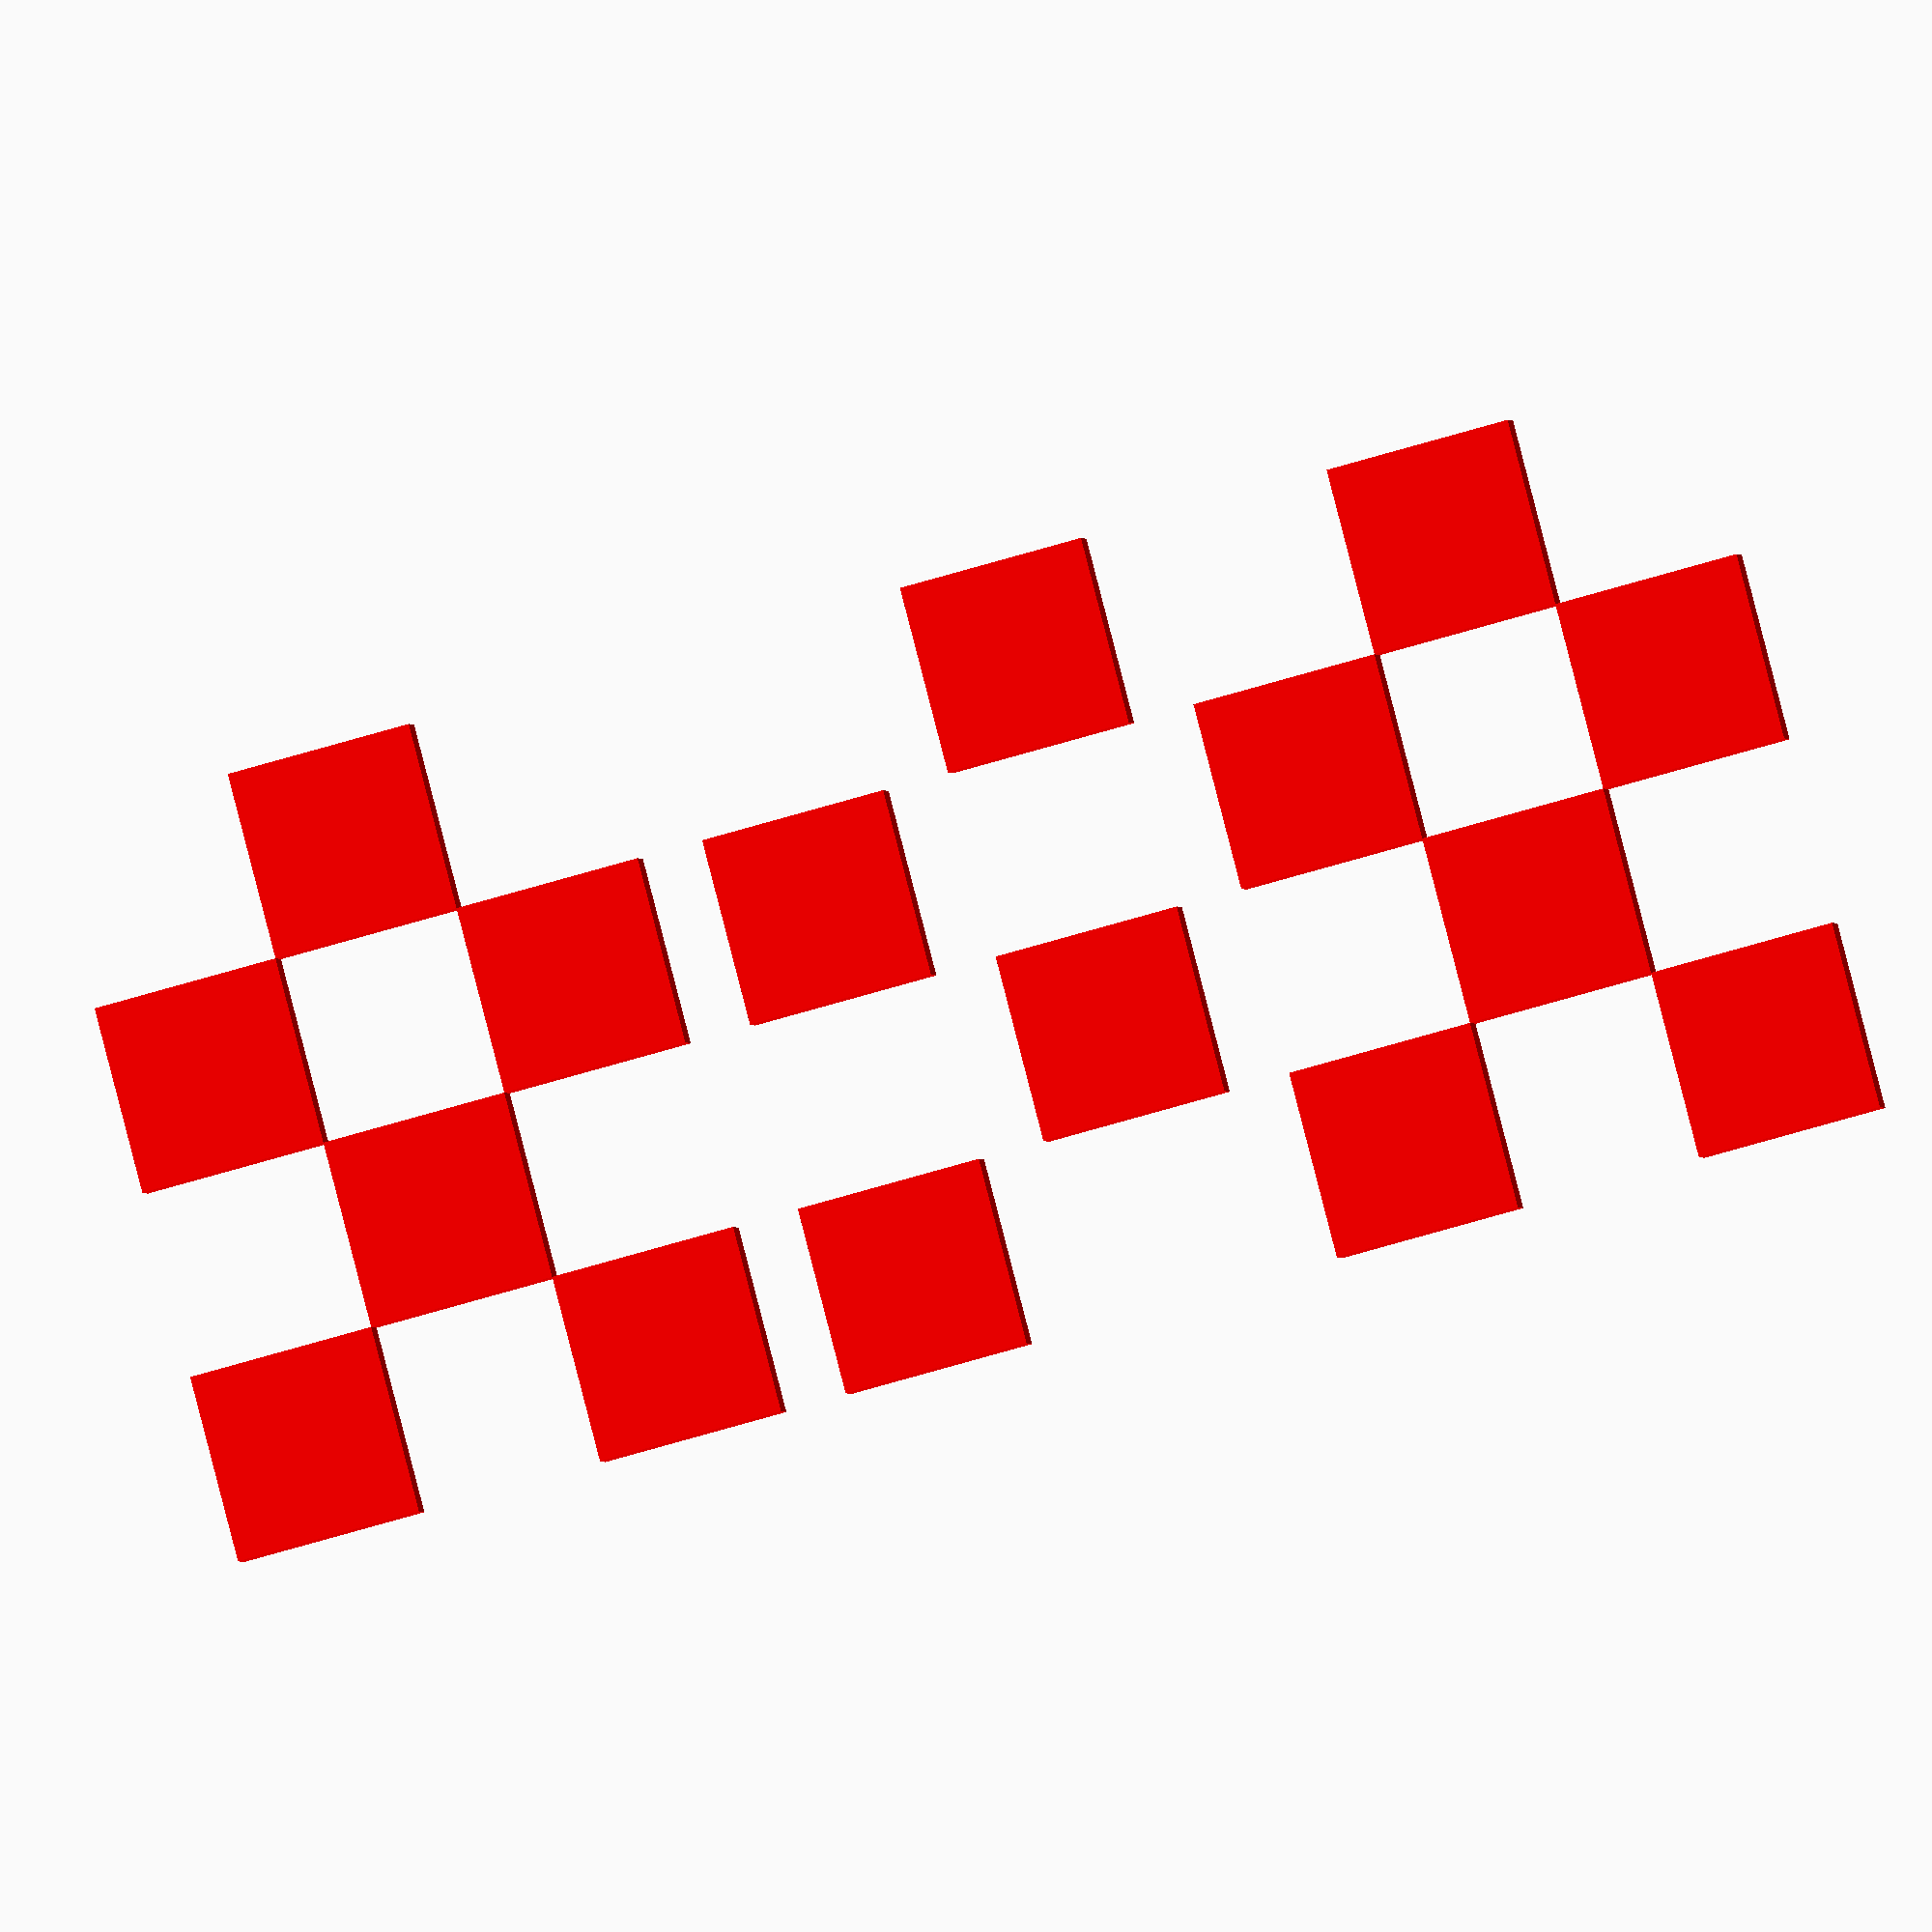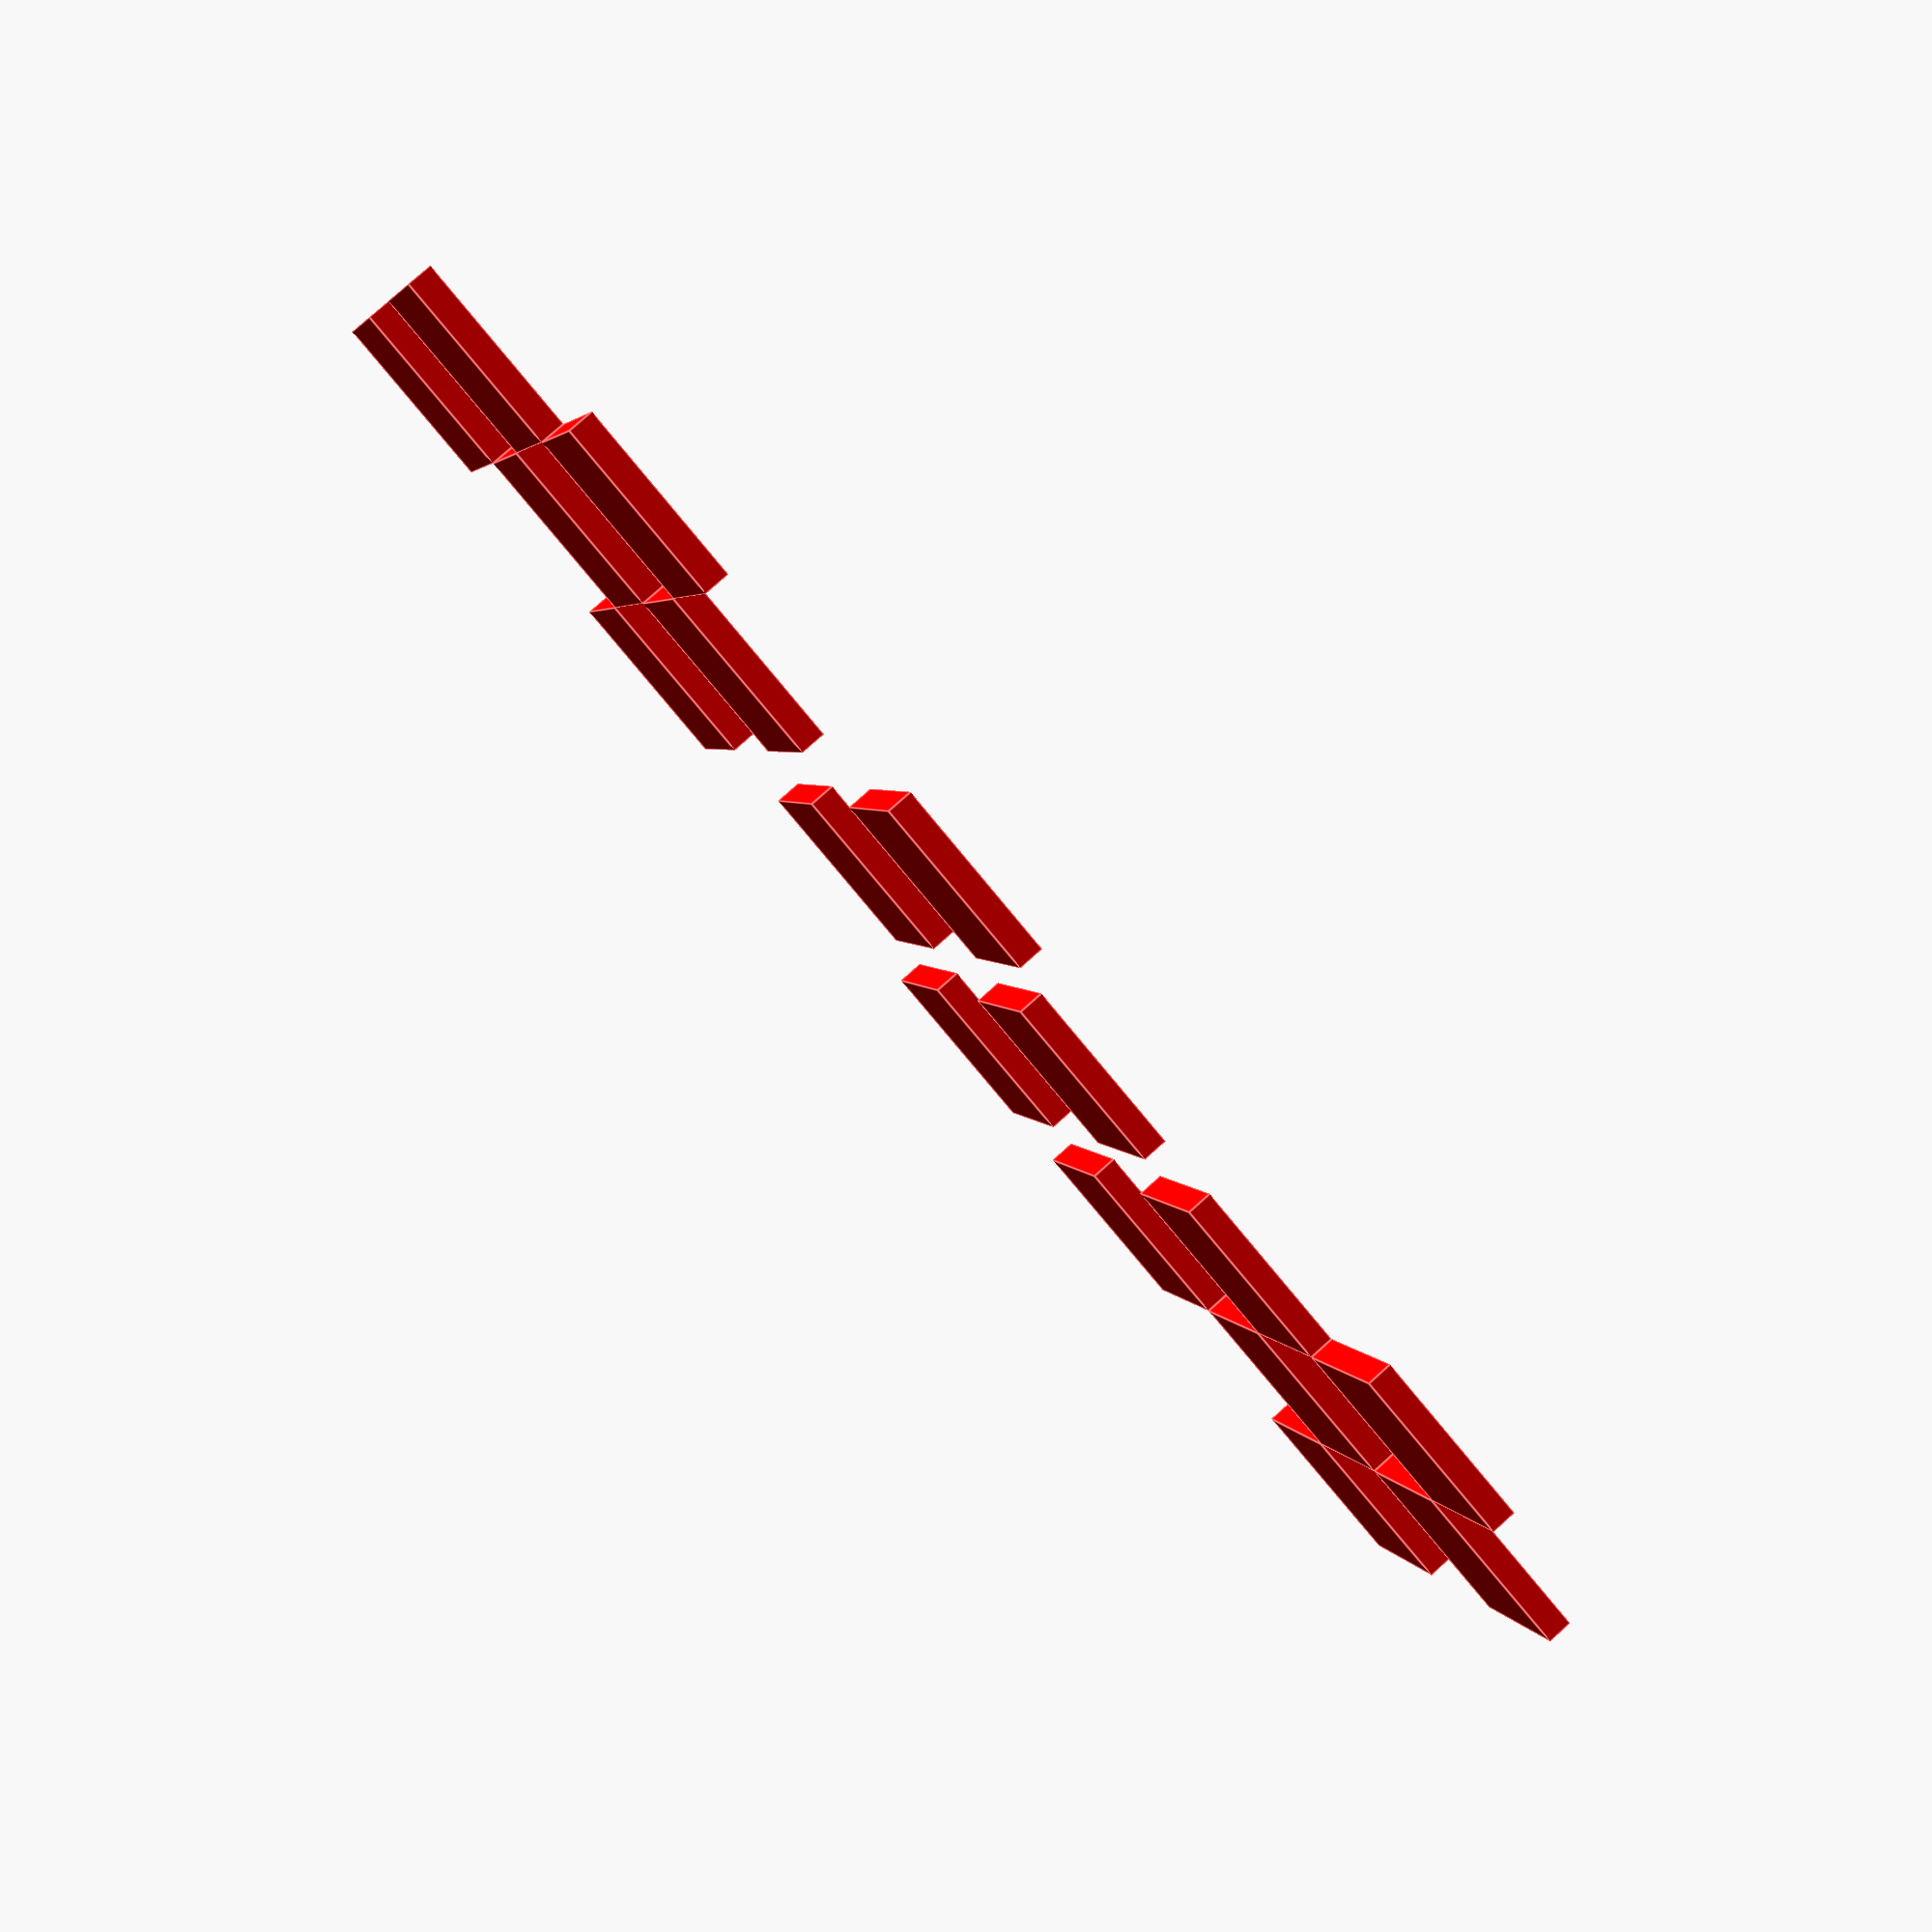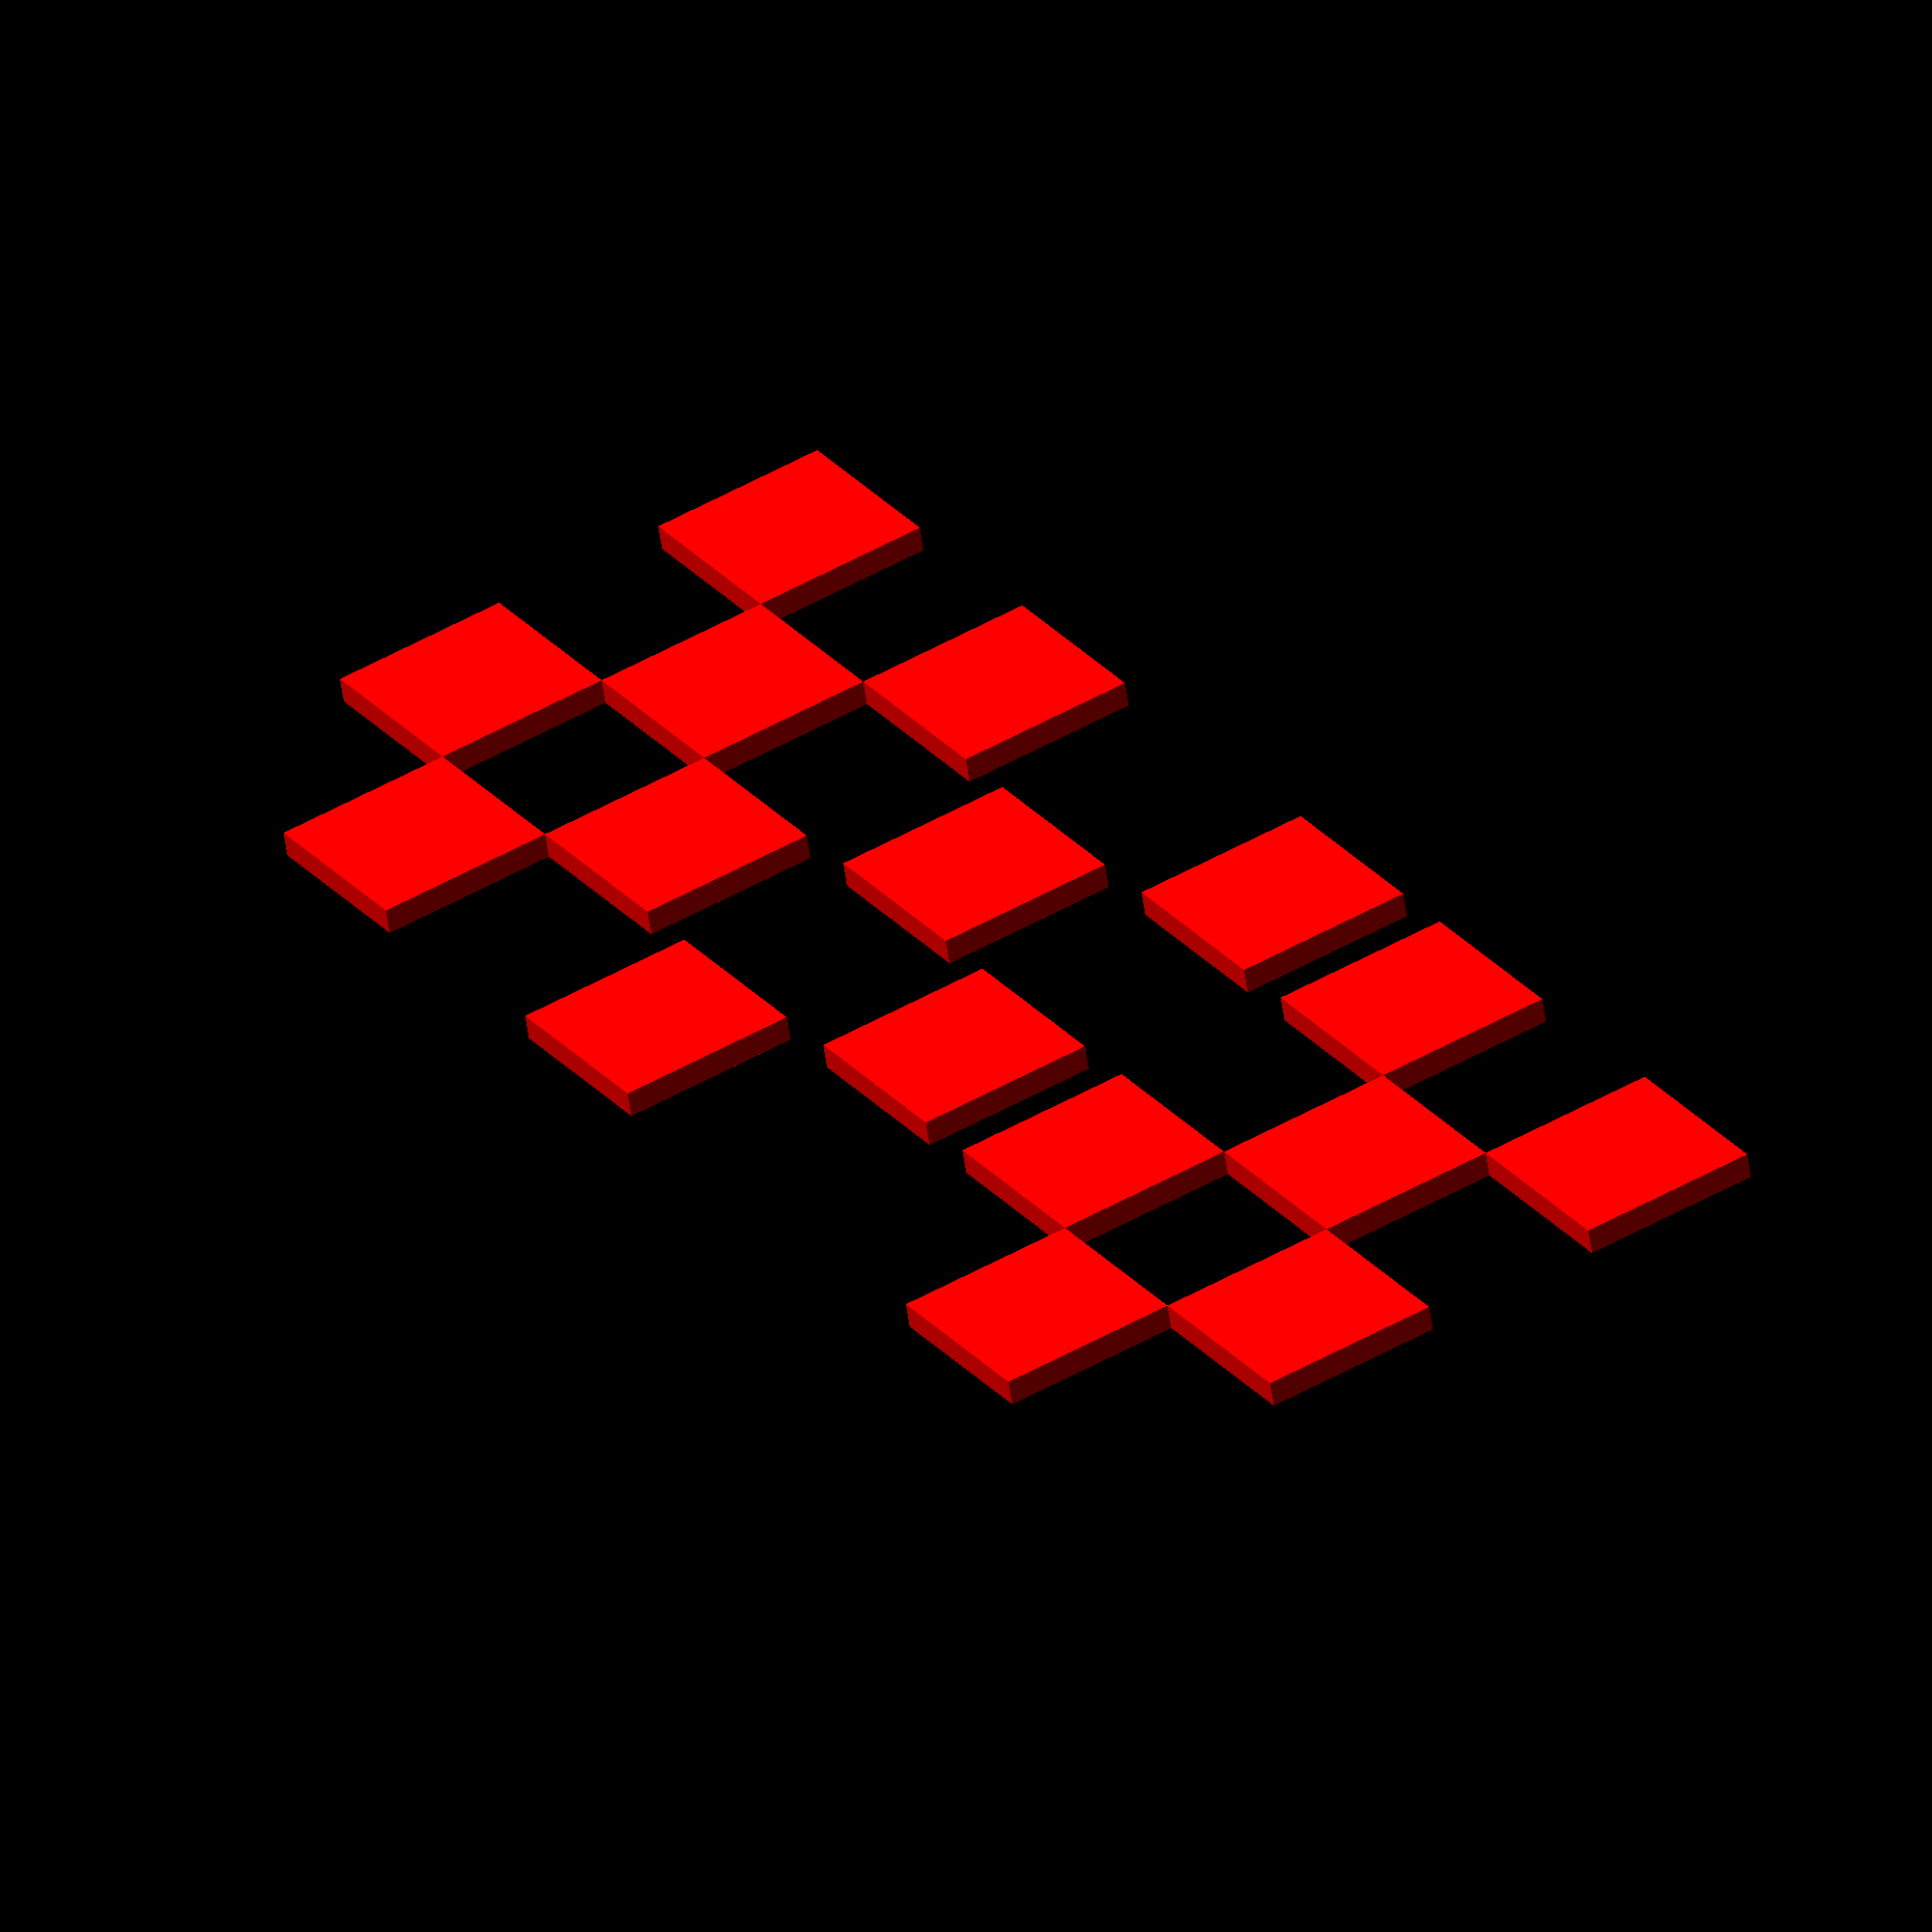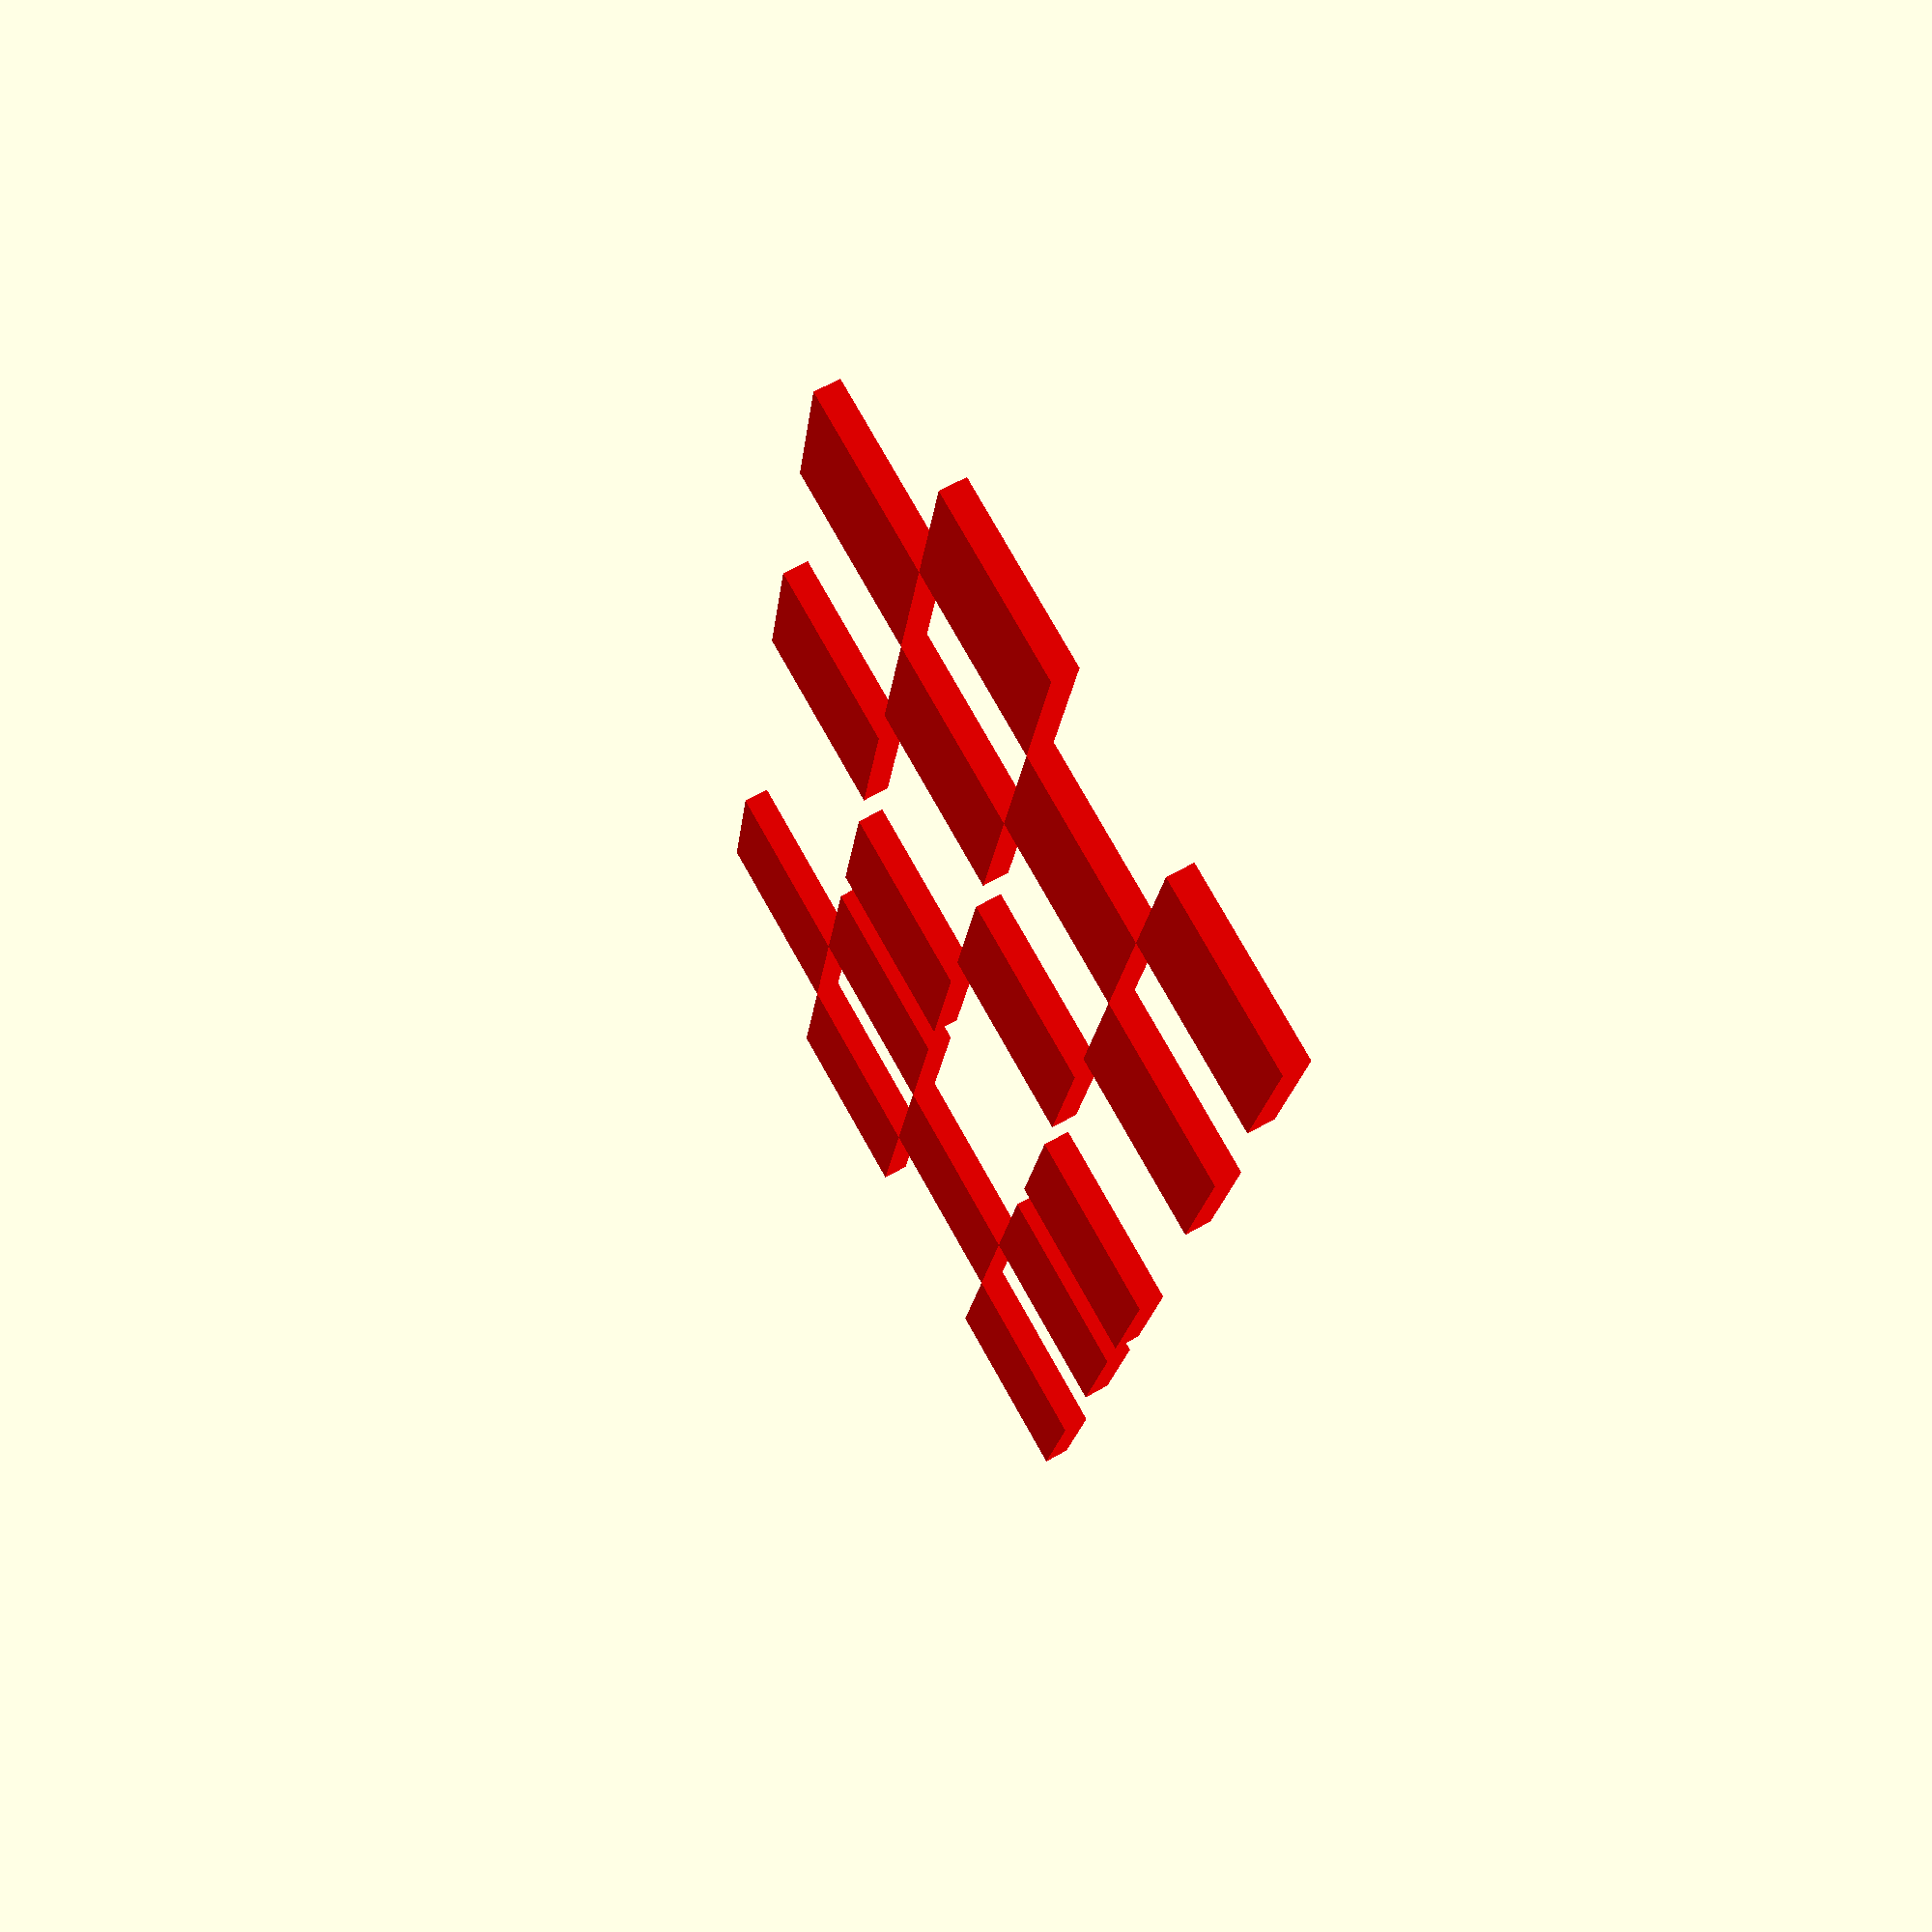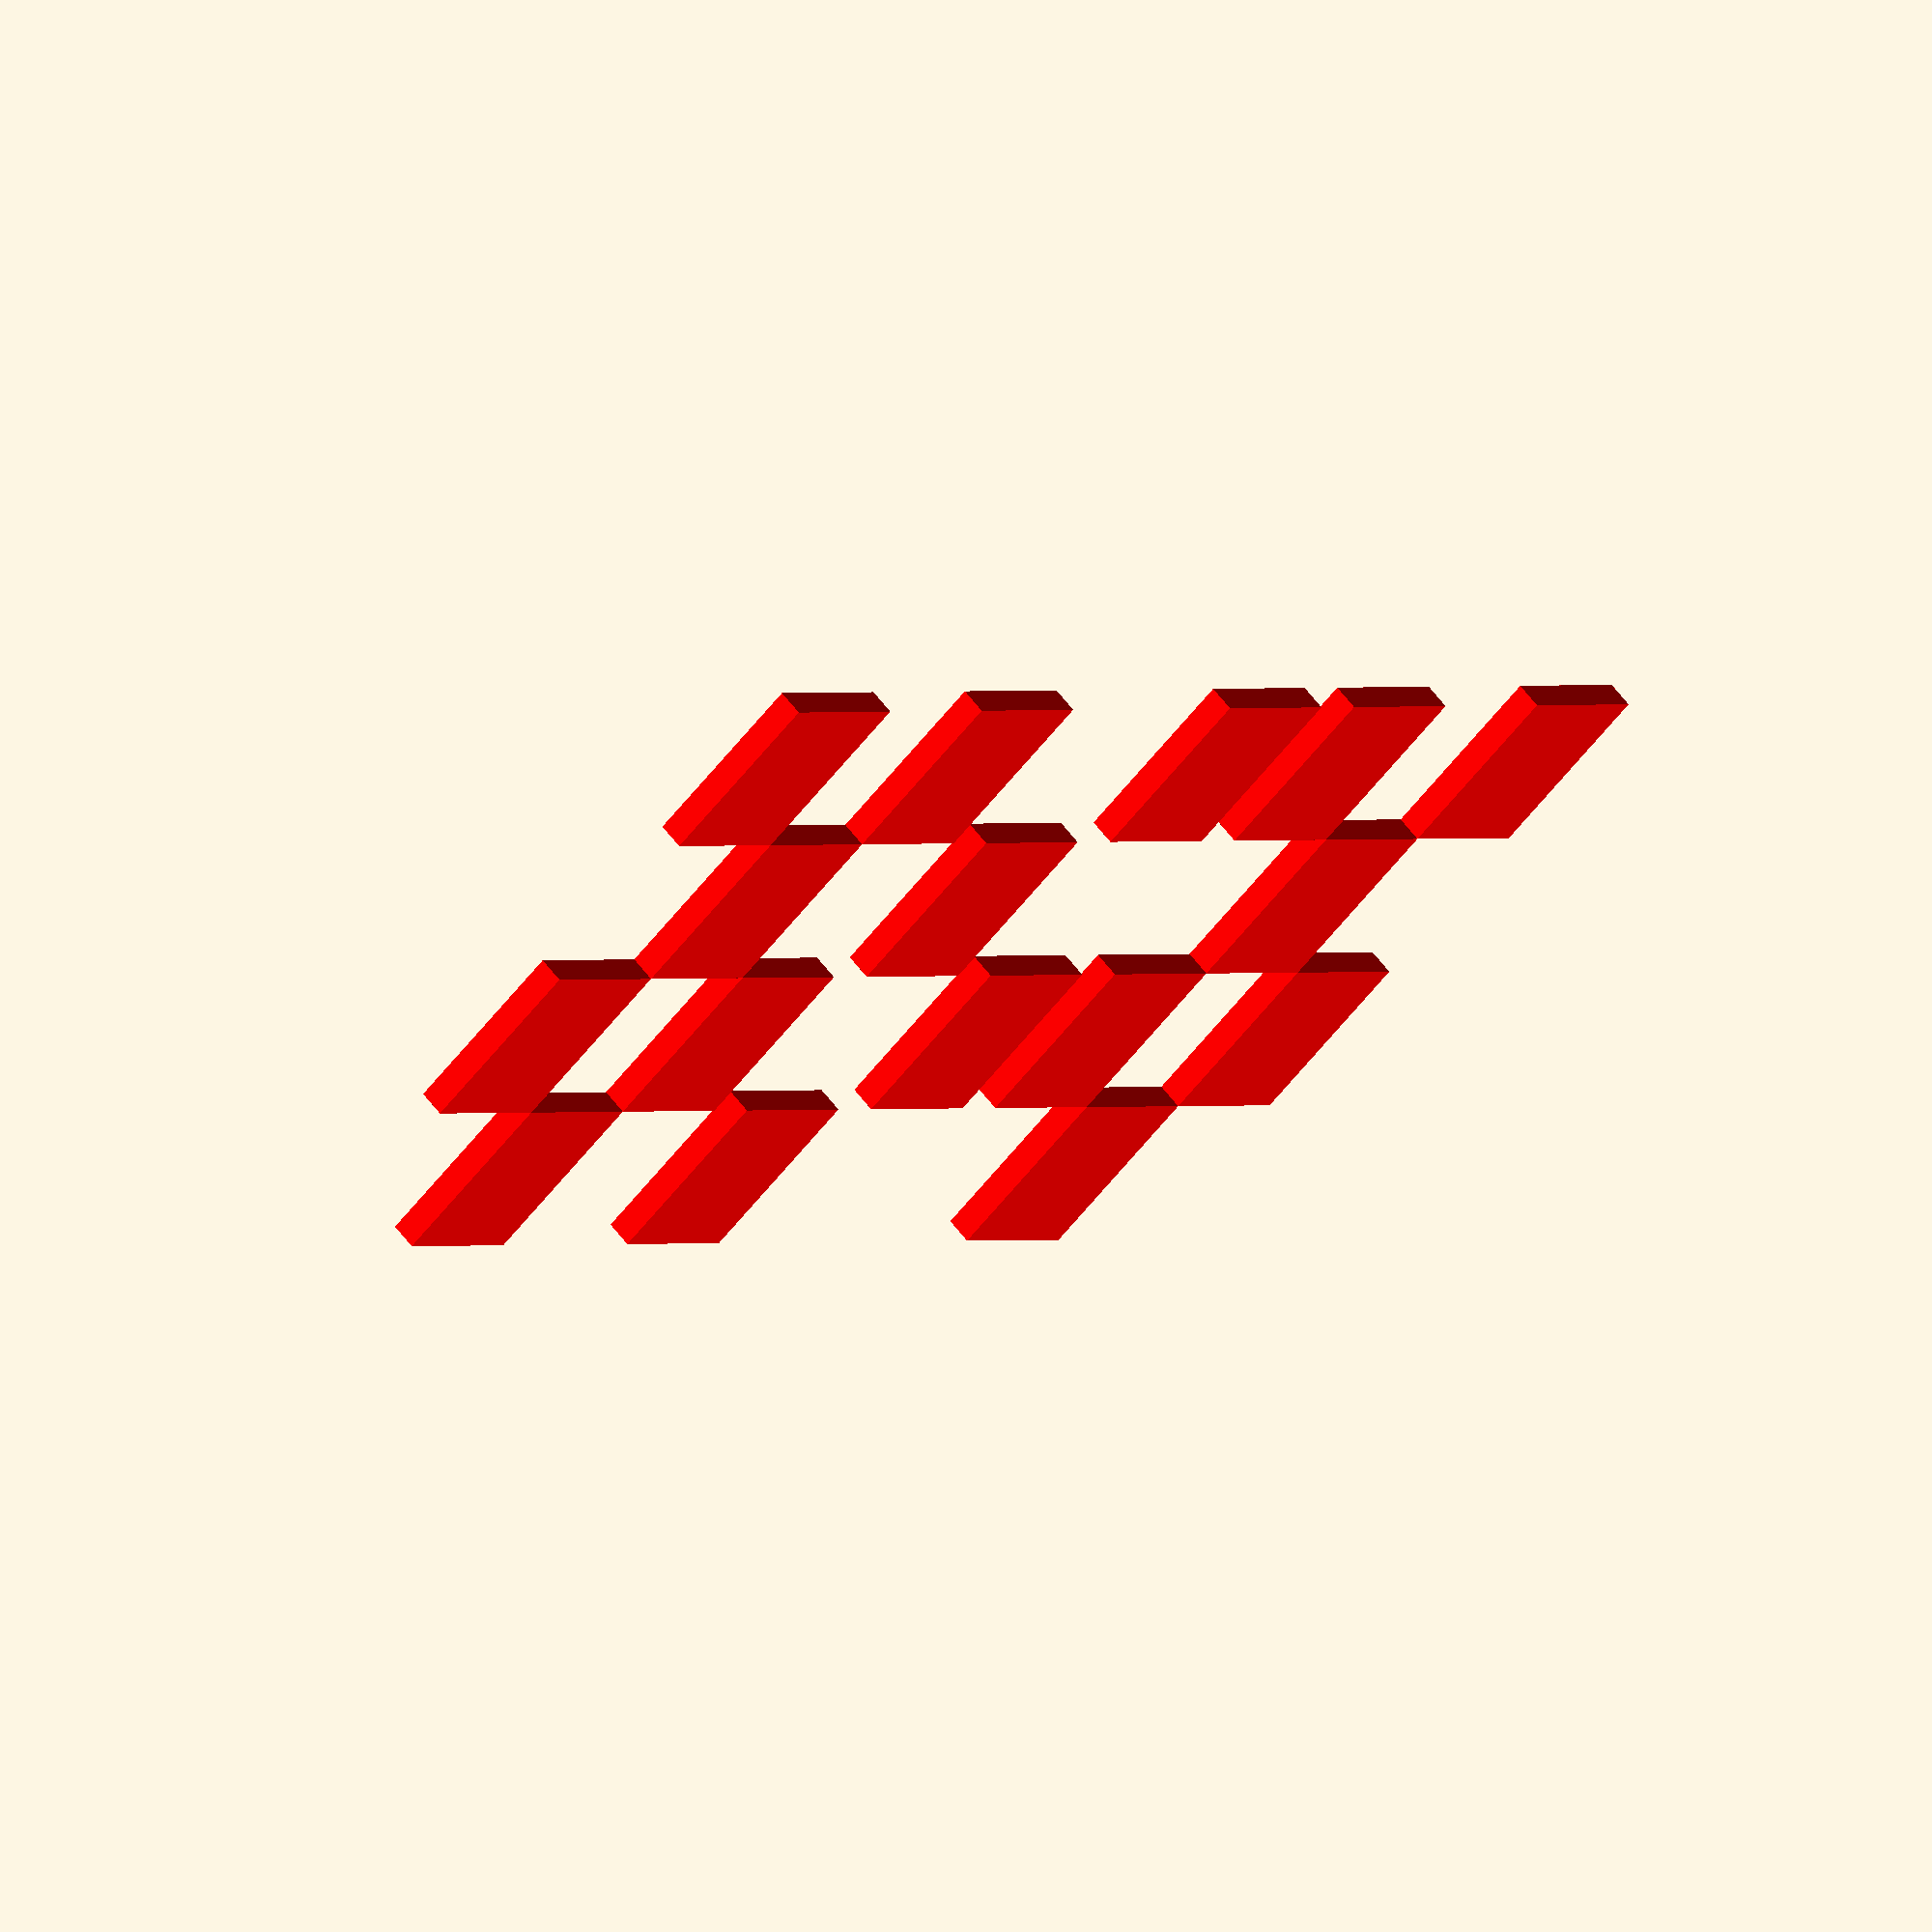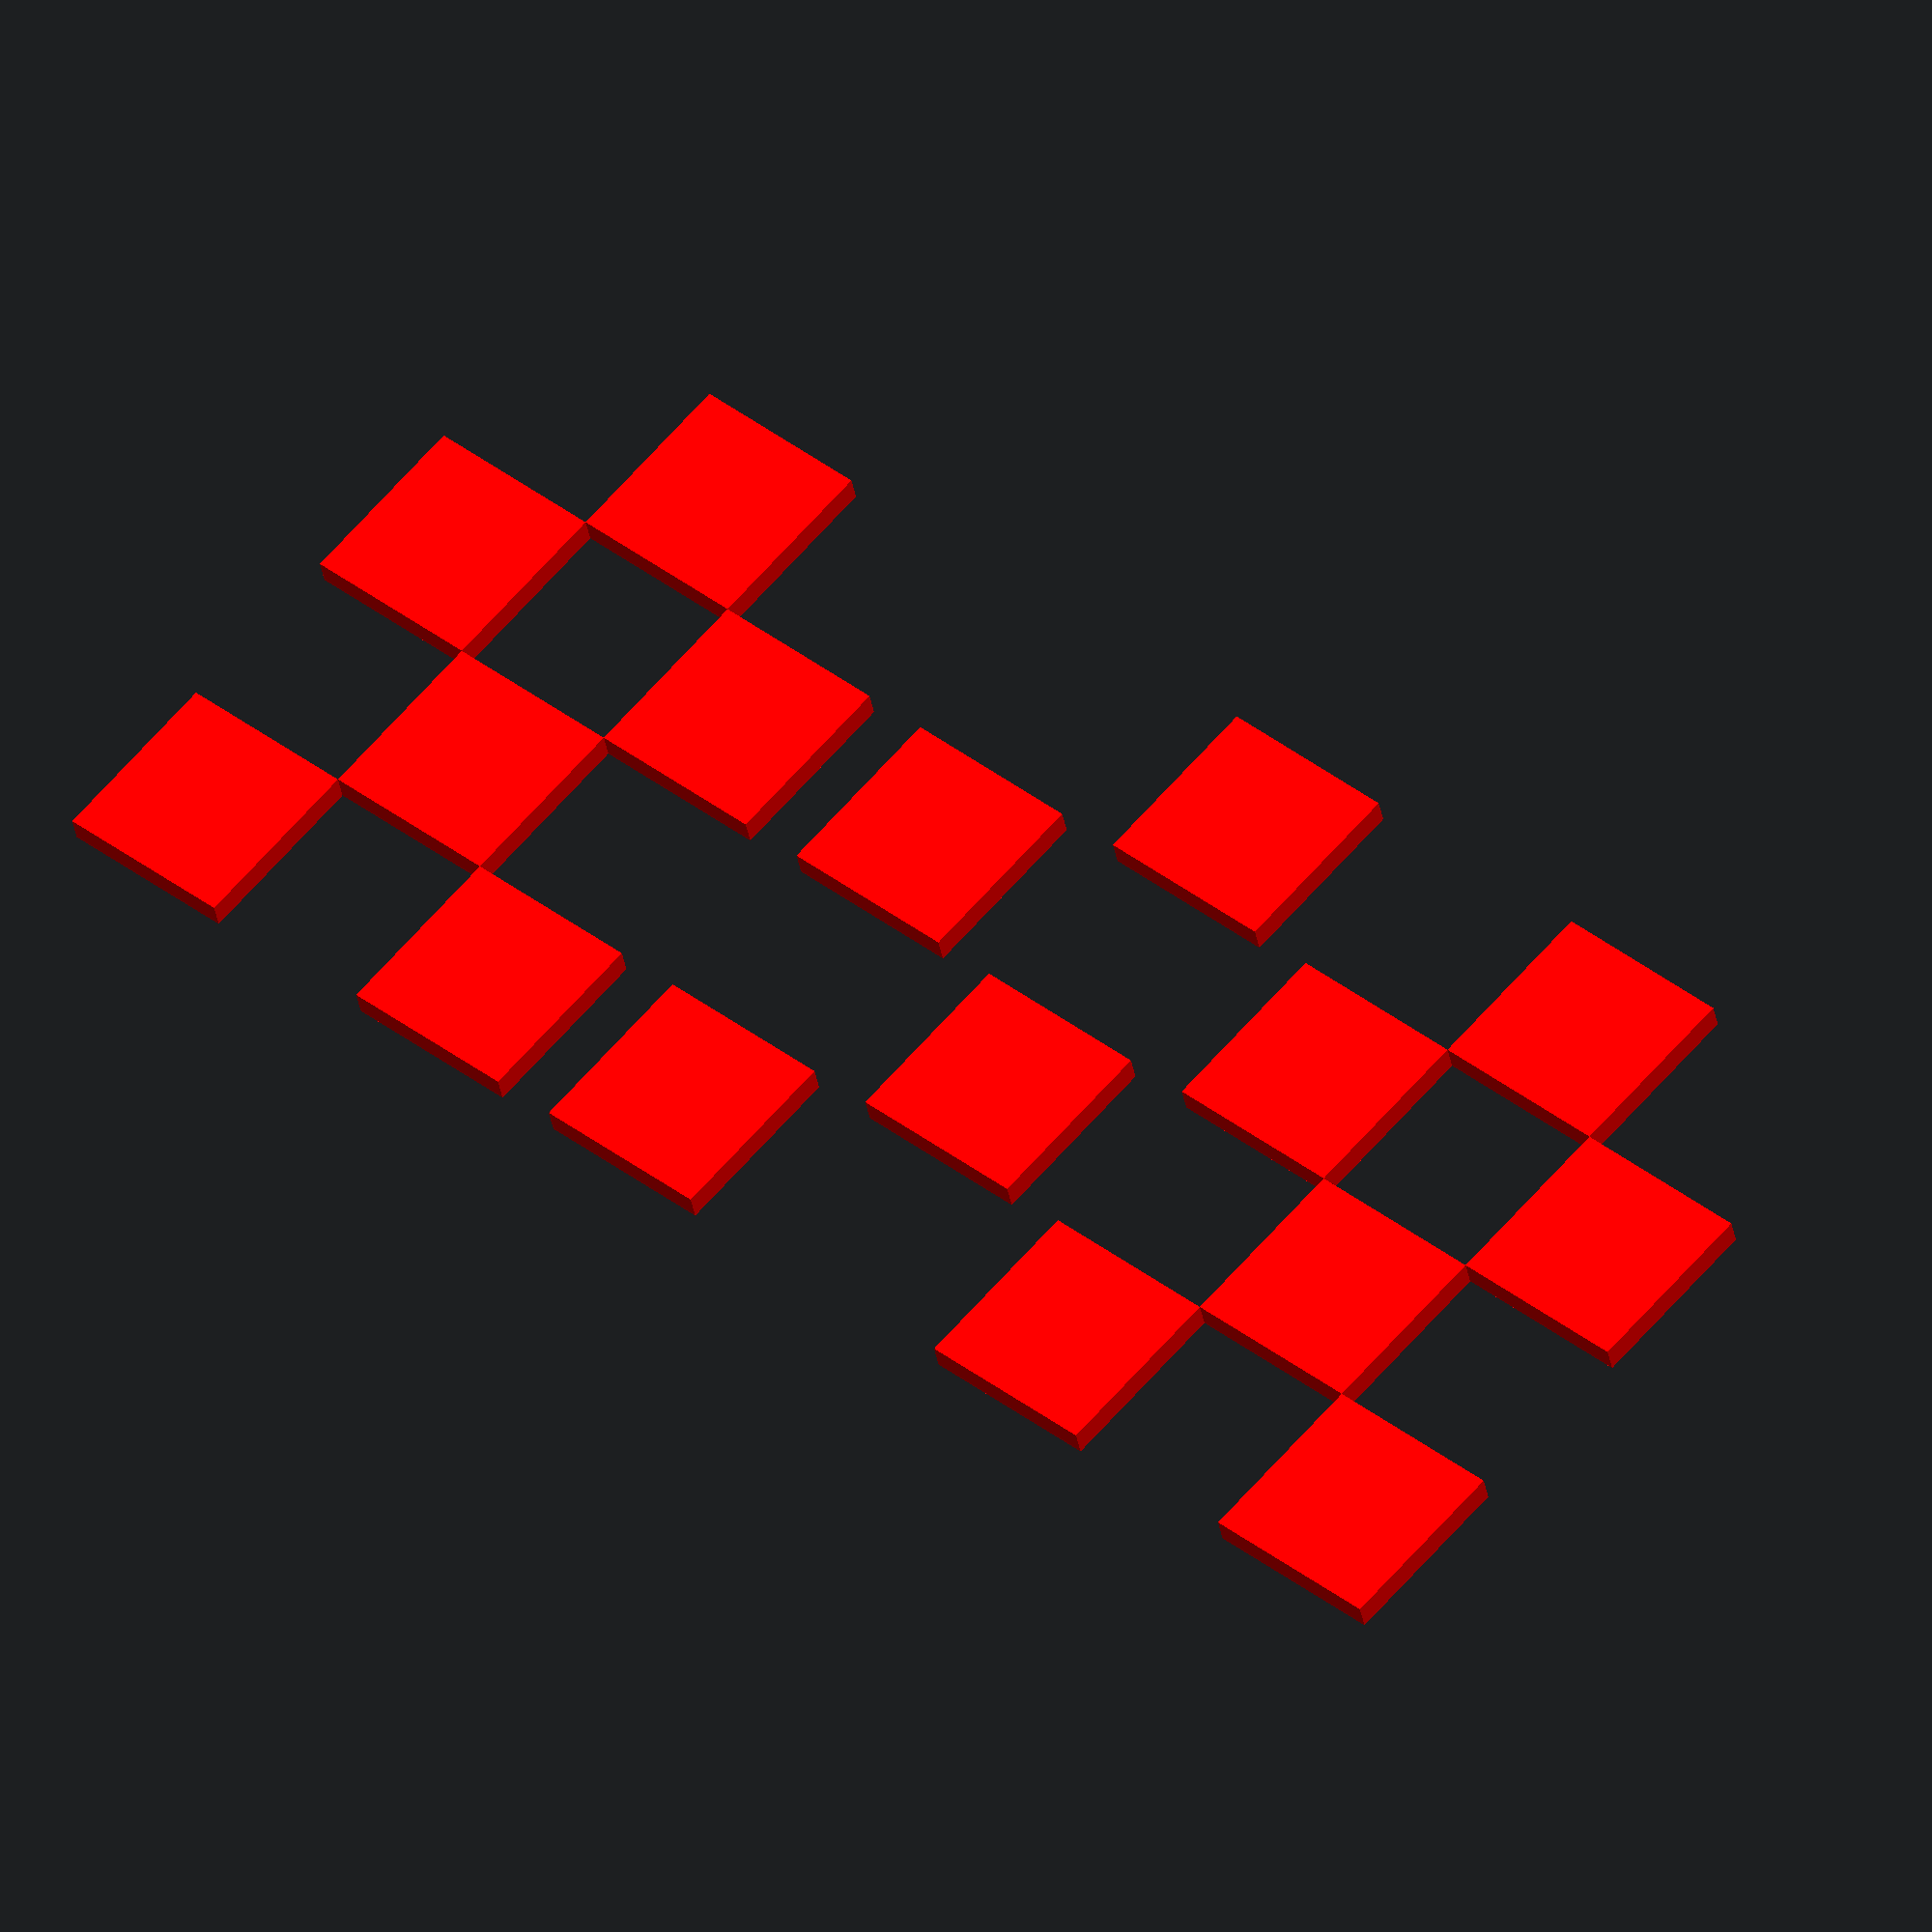
<openscad>
// Customizable Martian Chess Board
// Copyright: Olle Wreede 2021
// License: CC BY-SA

//CUSTOMIZER VARIABLES

/* [Board] */

// Width in mm of each square
width_of_square = 28; // [20:0.5:35]

// Thickness in mm of board
thickness_of_board = 4; // [3:1:10]

// Width in mm of line between board sides
width_of_middle_line = 10; // [0:0.5:15]

// Width in mm of edges around squares
width_of_edges = 2; // [0:1:10]

// Radius of corners of board in mm
radius_of_board_corners = 2; // [0:0.2:5]

// Color of edges
color_of_edges = "purple";

// Color of black squares
color_of_black = "black";

// Color of white squares
color_of_white = "red";

// Distance between parts of board
distance_between_parts = 10; // [0:1:20]

/* [Displayed parts] */

show_left_board = true;
show_middle_board = true;
show_right_board = true;
show_black_squares = false;
show_white_squares = true;
show_edges = false;

//CUSTOMIZER VARIABLES END

/* [Hidden] */

$fn = 20;
fudge = 0.01;

module fillet(r, h) {
    translate([r / 2, r / 2, 0])
    difference() {
        cube([r + fudge, r + fudge, h], center = true);

        translate([r/2, r/2, 0])
        cylinder(r = r, h = h + 1, center = true);
    }
}

module board_square(side, thickness, col) {
    color(col, 1.0)
    cube(size = [side, side, thickness], center = false);
}

module board_line(side, thickness, col, off = false) {
    off_distance = off ? side : 0;
    translate([off_distance, 0, 0])    
    board_square(side, thickness, col);
    translate([off_distance + side * 2, 0, 0])    
    board_square(side, thickness, col);
}

module board_4x3(
    side,
    thickness,
    col,
    off) {
    board_line(side, thickness, col, off);

    translate([0, side, 0])
    board_line(side, thickness, col, !off);
    
    translate([0, side * 2, 0])
    board_line(side, thickness, col, off);
}

module board_edge_4x3(
    side,
    thickness,
    edge,
    edge_col,
    radius) {
    color(edge_col, 1.0) {
        difference() {
            translate([-edge, 0, 0])
            cube(size = [
                side * 4 + edge * 2,
                side * 3 + edge,
                thickness],
                center = false);

            translate([0, -fudge, -fudge])
            cube(size = [
                side * 4,
                side * 3 + fudge,
                thickness + fudge * 2],
                center = false);

            // Rounded corners
            translate([
                -edge,
                side * 3 + radius,
                thickness / 2])
            rotate([0, 0, 270])
            fillet(radius*2, thickness + fudge * 2);
            translate([
                side * 4 + radius,
                side * 3 + radius,
                thickness / 2])
            rotate([0, 0, 180])
            fillet(radius, thickness + fudge * 2);
        }
    }
}

module board_edge_middle(
    side,
    thickness,
    middle,
    edge,
    edge_col) {
    color(edge_col, 1.0) {
        difference() {
            translate([-edge, 0, 0])
            cube(size = [
                side * 4 + edge * 2,
                side * 2 + middle,
                thickness],
                center = false);

            translate([0, -fudge, -fudge])
            cube(size = [
                side * 4,
                side * 2 + middle + fudge * 2,
                thickness + fudge * 2],
                center = false);
        }
        
        // Middle line
        translate([0, side, 0])
        color(edge_col, 1.0)
        cube(size = [side * 4, middle, thickness], center = false);
    }
}

module board_middle(side, thickness, middle, square_col, off) {
    board_line(side, thickness, square_col, off);

    translate([0, side + middle, 0])
    board_line(side, thickness, square_col, !off);
}



// Left board
if (show_left_board) {
    if (show_edges) {
        board_edge_4x3(
            width_of_square,
            thickness_of_board,
            width_of_edges,
            color_of_edges,
            radius_of_board_corners);
    }
    if (show_black_squares) {
        board_4x3(
            width_of_square,
            thickness_of_board,
            color_of_black,
            false);
    }
    if (show_white_squares) {
        board_4x3(
            width_of_square,
            thickness_of_board,
            color_of_white,
            true);
    }
}

if (show_middle_board) {
    translate([0, - width_of_square * 2 - width_of_middle_line - distance_between_parts, 0]) {
        if (show_edges) {
            board_edge_middle(
                width_of_square,
                thickness_of_board,
                width_of_middle_line,
                width_of_edges,
                color_of_edges);
        }
        if (show_black_squares) {
            board_middle(
                width_of_square,
                thickness_of_board,
                width_of_middle_line,
                color_of_black,
                false);
        }
        if (show_white_squares) {
            board_middle(
                width_of_square,
                thickness_of_board,
                width_of_middle_line,
                color_of_white,
                true);
        }
    }
}

// Right board
if (show_right_board) {
    translate([0, 
    - width_of_square * 2 - width_of_middle_line - distance_between_parts * 2, thickness_of_board])
    rotate([-180, 0, 0])
    
     {
        if (show_edges) {
            board_edge_4x3(
                width_of_square,
                thickness_of_board,
                width_of_edges,
                color_of_edges,
                radius_of_board_corners);
        }
        if (show_black_squares) {
            board_4x3(
                width_of_square,
                thickness_of_board,
                color_of_black,
                false);
        }
        if (show_white_squares) {
            board_4x3(
                width_of_square,
                thickness_of_board,
                color_of_white,
                true);
        }
    }
}


</openscad>
<views>
elev=182.0 azim=255.2 roll=168.4 proj=o view=wireframe
elev=281.2 azim=71.3 roll=228.0 proj=p view=edges
elev=236.1 azim=147.2 roll=172.0 proj=o view=wireframe
elev=115.8 azim=191.0 roll=119.9 proj=p view=wireframe
elev=114.9 azim=142.6 roll=218.0 proj=o view=solid
elev=36.3 azim=131.1 roll=9.7 proj=o view=solid
</views>
